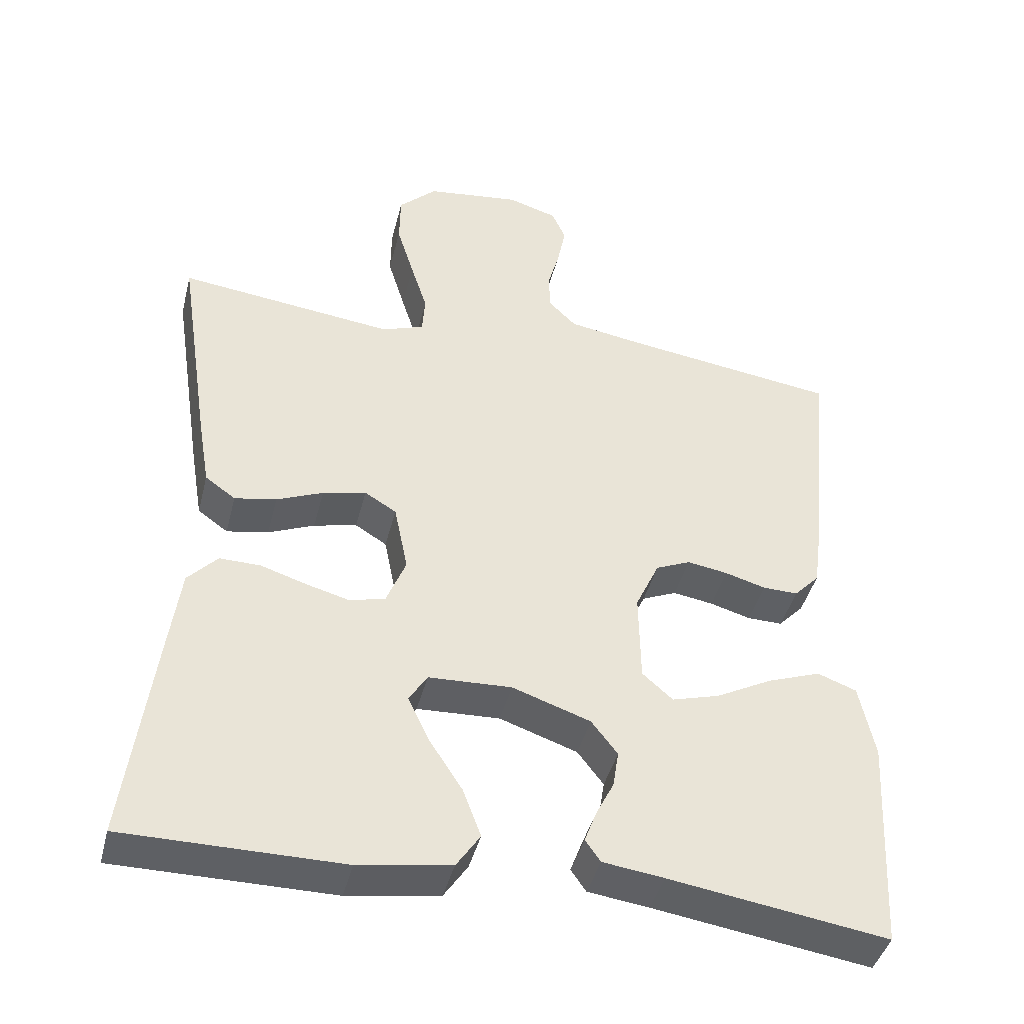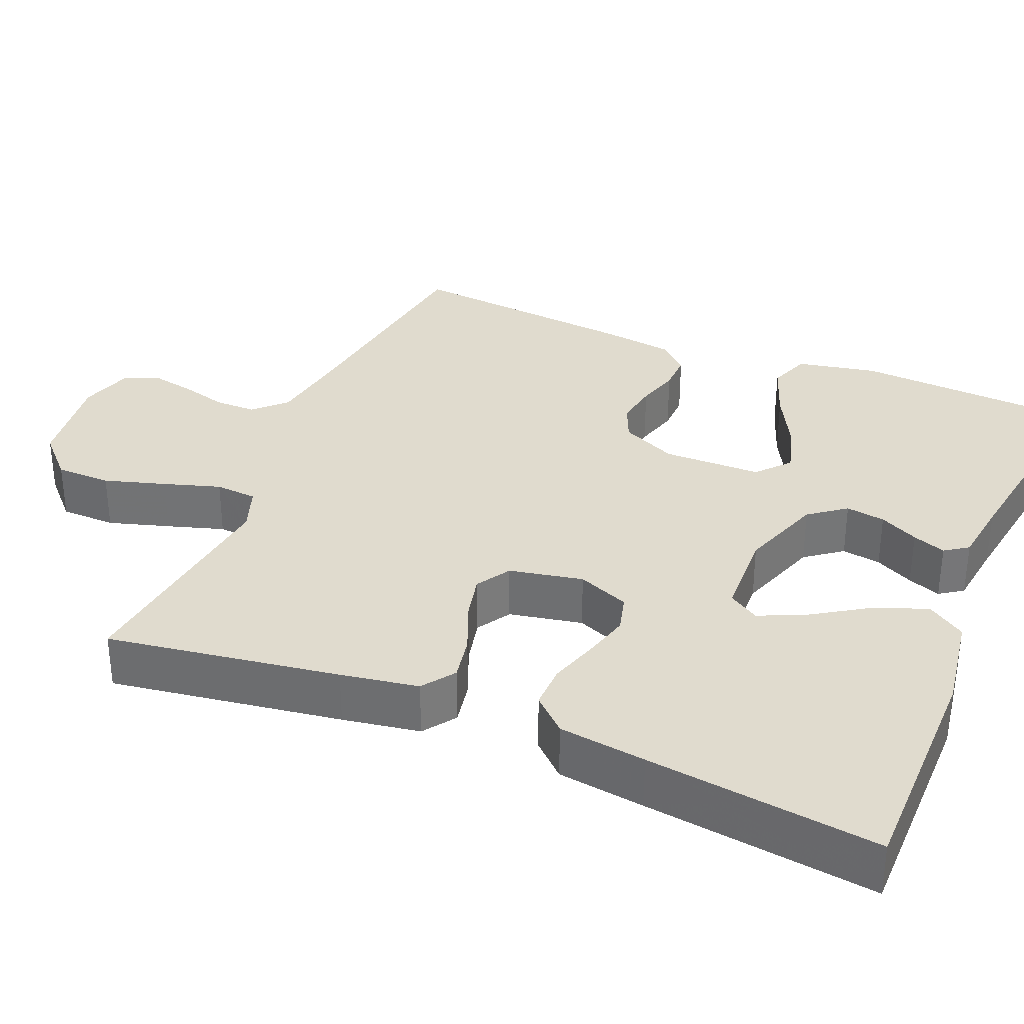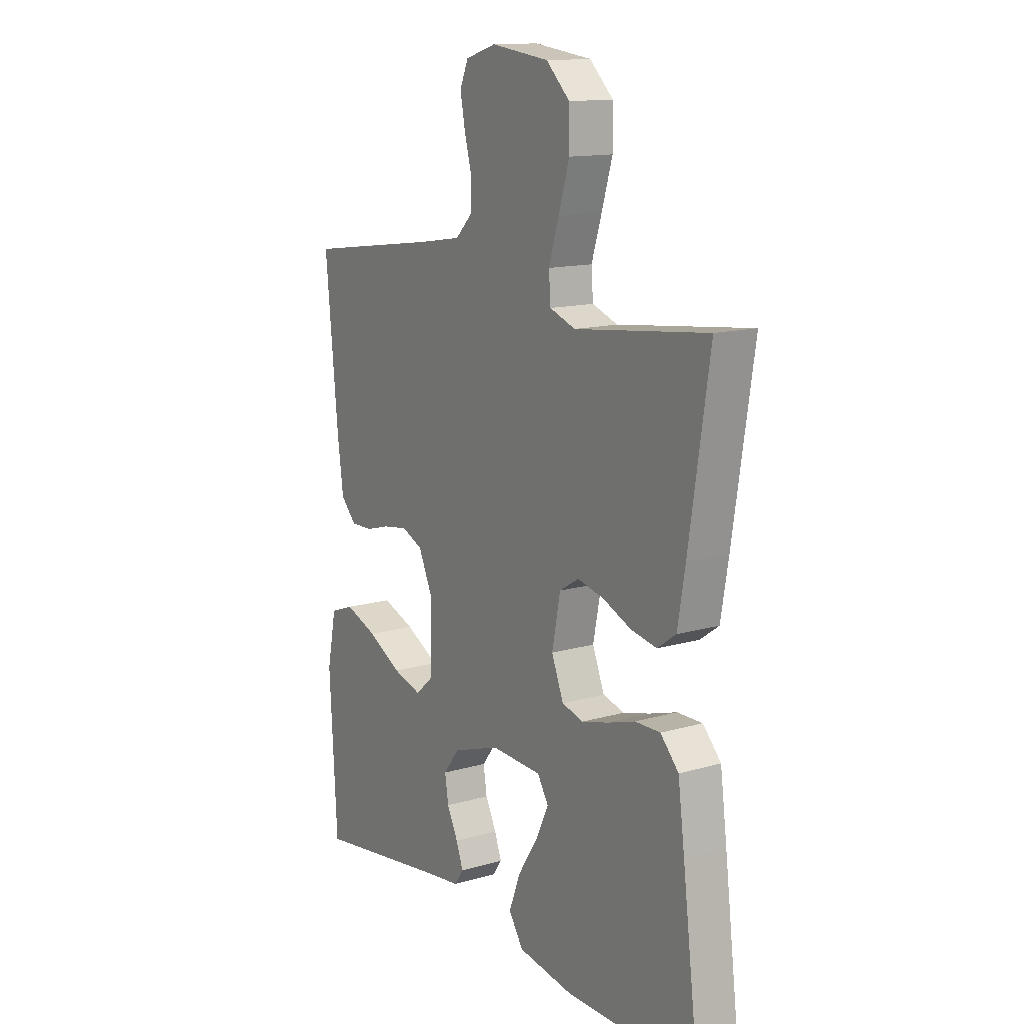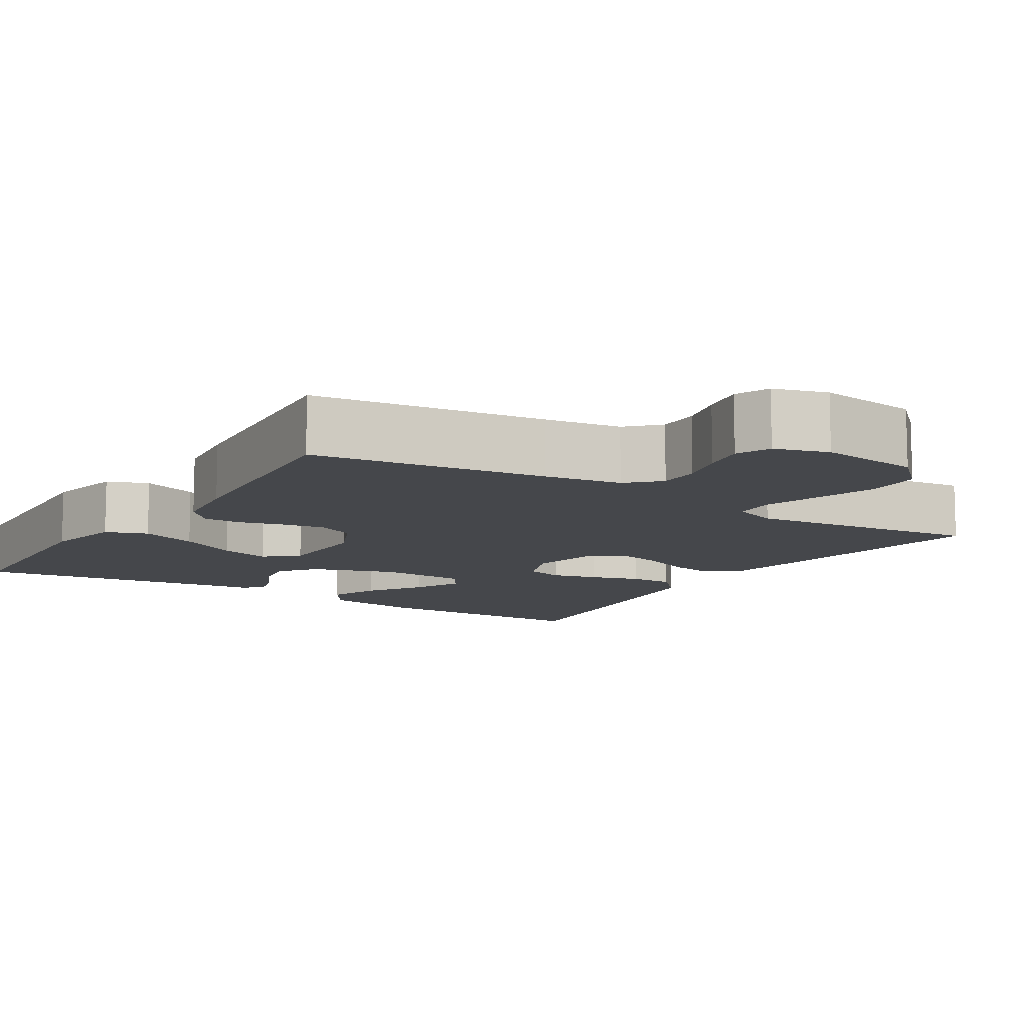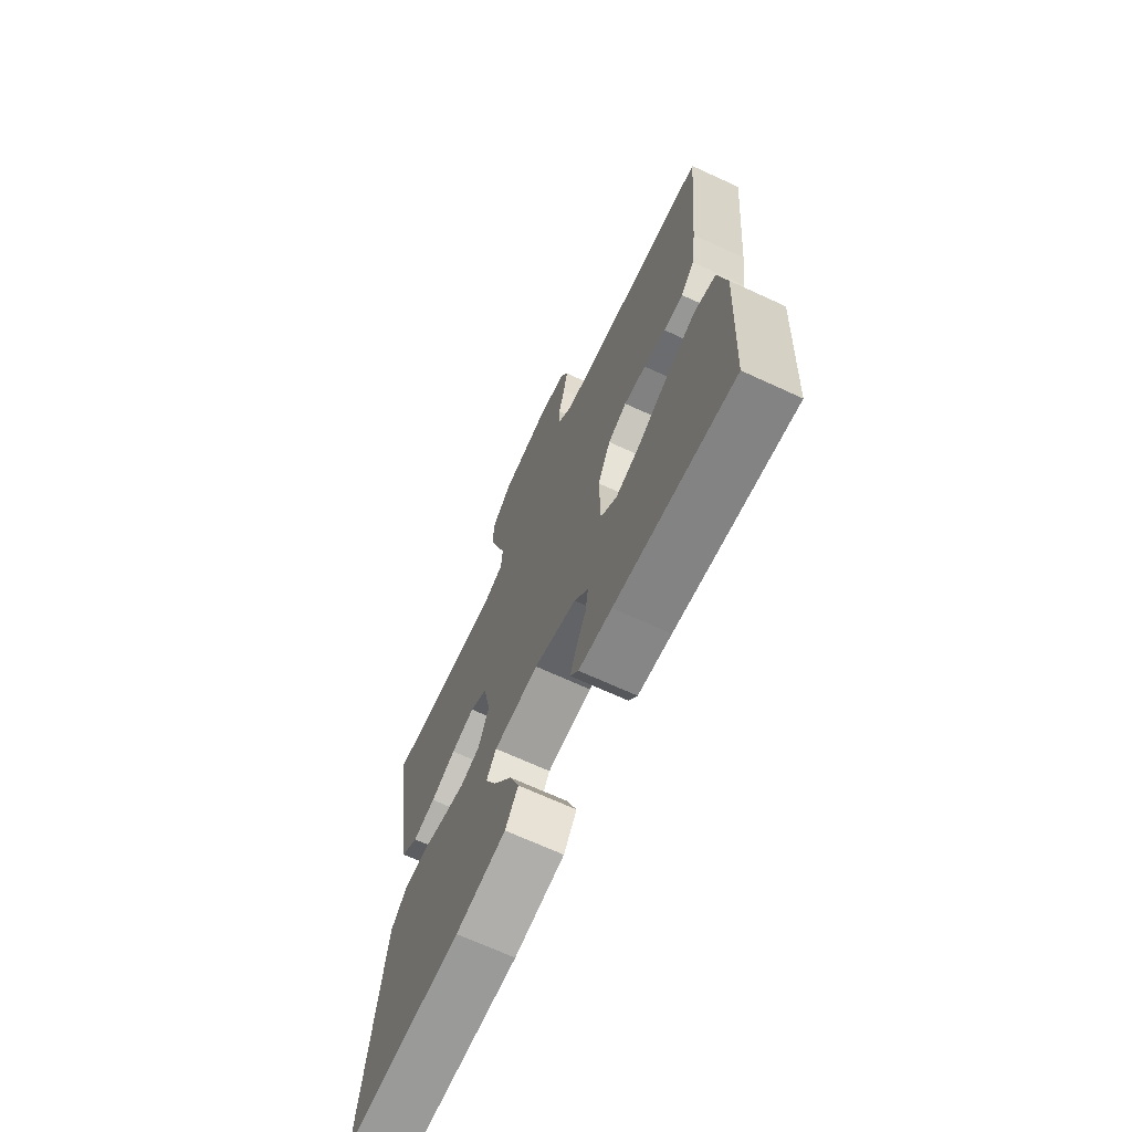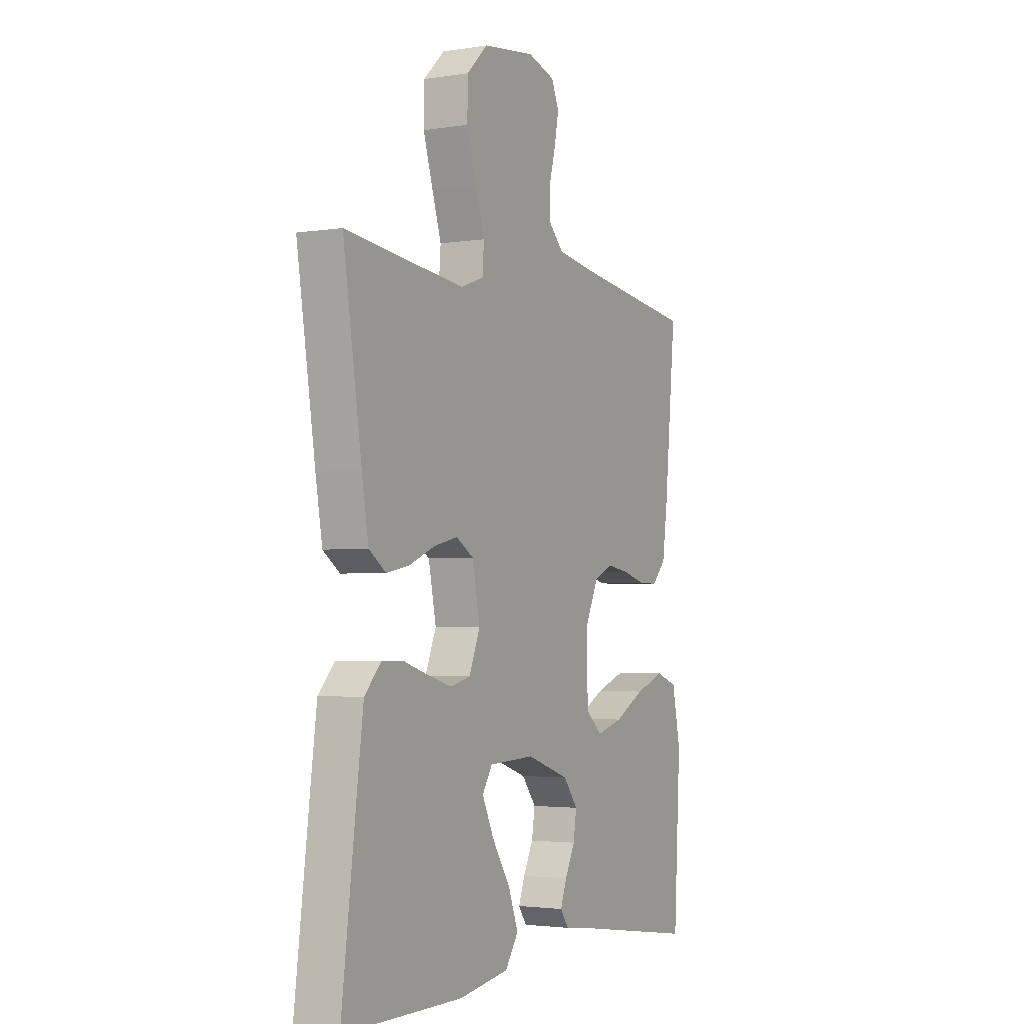
<metadata>
{"format":"obj","ext":"obj","renderer":"f3d","projection":"perspective","resolution":1024,"background":"white","views":[{"elev":-42.8,"azim":166.0,"up":"+Z"},{"elev":33.5,"azim":112.8,"up":"+Y"},{"elev":13.7,"azim":57.2,"up":"+Z"},{"elev":-10.6,"azim":-32.4,"up":"+Y"},{"elev":-69.2,"azim":-114.7,"up":"+Z"},{"elev":-2.7,"azim":118.5,"up":"+Z"}]}
</metadata>
<code>
v -0.5 0.07 -0.5
v -0.517 0.07 -0.2
v -0.496 0.07 -0.097
v -0.442 0.07 -0.077
v -0.368 0.07 -0.104
v -0.291 0.07 -0.145
v -0.225 0.07 -0.164
v -0.183 0.07 -0.127
v -0.181 0.07 0
v -0.214 0.07 0.072
v -0.262 0.07 0.093
v -0.318 0.07 0.084
v -0.374 0.07 0.068
v -0.423 0.07 0.067
v -0.458 0.07 0.104
v -0.471 0.07 0.2
v -0.5 0.07 0.5
v -0.2 0.07 0.541
v -0.1 0.07 0.557
v -0.061 0.07 0.596
v -0.061 0.07 0.65
v -0.077 0.07 0.71
v -0.088 0.07 0.767
v -0.069 0.07 0.811
v 0 0.07 0.832
v 0.131 0.07 0.815
v 0.184 0.07 0.764
v 0.185 0.07 0.692
v 0.161 0.07 0.613
v 0.138 0.07 0.54
v 0.142 0.07 0.486
v 0.2 0.07 0.465
v 0.5 0.07 0.5
v 0.454 0.07 0.2
v 0.437 0.07 0.1
v 0.395 0.07 0.07
v 0.337 0.07 0.081
v 0.273 0.07 0.108
v 0.213 0.07 0.122
v 0.169 0.07 0.095
v 0.15 0.07 0
v 0.177 0.07 -0.067
v 0.226 0.07 -0.08
v 0.286 0.07 -0.064
v 0.349 0.07 -0.044
v 0.406 0.07 -0.043
v 0.447 0.07 -0.087
v 0.462 0.07 -0.2
v 0.5 0.07 -0.5
v 0.2 0.07 -0.5
v 0.073 0.07 -0.48
v 0.04 0.07 -0.431
v 0.065 0.07 -0.364
v 0.111 0.07 -0.293
v 0.14 0.07 -0.231
v 0.115 0.07 -0.191
v 0 0.07 -0.186
v -0.108 0.07 -0.223
v -0.144 0.07 -0.27
v -0.136 0.07 -0.321
v -0.111 0.07 -0.371
v -0.095 0.07 -0.414
v -0.116 0.07 -0.444
v -0.2 0.07 -0.455
v -0.5 0 -0.5
v -0.517 0 -0.2
v -0.496 0 -0.097
v -0.442 0 -0.077
v -0.368 0 -0.104
v -0.291 0 -0.145
v -0.225 0 -0.164
v -0.183 0 -0.127
v -0.181 0 0
v -0.214 0 0.072
v -0.262 0 0.093
v -0.318 0 0.084
v -0.374 0 0.068
v -0.423 0 0.067
v -0.458 0 0.104
v -0.471 0 0.2
v -0.5 0 0.5
v -0.2 0 0.541
v -0.1 0 0.557
v -0.061 0 0.596
v -0.061 0 0.65
v -0.077 0 0.71
v -0.088 0 0.767
v -0.069 0 0.811
v 0 0 0.832
v 0.131 0 0.815
v 0.184 0 0.764
v 0.185 0 0.692
v 0.161 0 0.613
v 0.138 0 0.54
v 0.142 0 0.486
v 0.2 0 0.465
v 0.5 0 0.5
v 0.454 0 0.2
v 0.437 0 0.1
v 0.395 0 0.07
v 0.337 0 0.081
v 0.273 0 0.108
v 0.213 0 0.122
v 0.169 0 0.095
v 0.15 0 0
v 0.177 0 -0.067
v 0.226 0 -0.08
v 0.286 0 -0.064
v 0.349 0 -0.044
v 0.406 0 -0.043
v 0.447 0 -0.087
v 0.462 0 -0.2
v 0.5 0 -0.5
v 0.2 0 -0.5
v 0.073 0 -0.48
v 0.04 0 -0.431
v 0.065 0 -0.364
v 0.111 0 -0.293
v 0.14 0 -0.231
v 0.115 0 -0.191
v 0 0 -0.186
v -0.108 0 -0.223
v -0.144 0 -0.27
v -0.136 0 -0.321
v -0.111 0 -0.371
v -0.095 0 -0.414
v -0.116 0 -0.444
v -0.2 0 -0.455
f 61 62 63 64
f 60 61 64 1
f 59 60 1 2
f 58 59 2 3
f 51 52 53 54
f 51 54 55
f 50 51 55
f 49 50 55
f 48 49 55 56
f 44 45 46 47
f 43 44 47 48
f 42 43 48 56
f 35 36 37 38
f 35 38 39
f 32 33 34 35
f 31 32 35 39
f 27 28 29 30
f 25 26 27 30
f 25 30 31
f 21 22 23 24
f 21 24 25 31
f 15 16 17 18
f 15 18 19
f 12 13 14 15
f 11 12 15 19
f 10 11 19 20
f 3 4 5 6
f 3 6 7
f 58 3 7
f 57 58 7 8
f 41 42 56 57
f 40 41 57 8
f 21 31 39 40
f 20 21 40
f 9 10 20 40
f 8 9 40
f 128 127 126 125
f 65 128 125 124
f 66 65 124 123
f 67 66 123 122
f 118 117 116 115
f 119 118 115
f 119 115 114
f 119 114 113
f 120 119 113 112
f 111 110 109 108
f 112 111 108 107
f 120 112 107 106
f 102 101 100 99
f 103 102 99
f 99 98 97 96
f 103 99 96 95
f 94 93 92 91
f 94 91 90 89
f 95 94 89
f 88 87 86 85
f 95 89 88 85
f 82 81 80 79
f 83 82 79
f 79 78 77 76
f 83 79 76 75
f 84 83 75 74
f 70 69 68 67
f 71 70 67
f 71 67 122
f 72 71 122 121
f 121 120 106 105
f 72 121 105 104
f 104 103 95 85
f 104 85 84
f 104 84 74 73
f 104 73 72
f 1 65 66 2
f 2 66 67 3
f 3 67 68 4
f 4 68 69 5
f 5 69 70 6
f 6 70 71 7
f 7 71 72 8
f 8 72 73 9
f 9 73 74 10
f 10 74 75 11
f 11 75 76 12
f 12 76 77 13
f 13 77 78 14
f 14 78 79 15
f 15 79 80 16
f 16 80 81 17
f 17 81 82 18
f 18 82 83 19
f 19 83 84 20
f 20 84 85 21
f 21 85 86 22
f 22 86 87 23
f 23 87 88 24
f 24 88 89 25
f 25 89 90 26
f 26 90 91 27
f 27 91 92 28
f 28 92 93 29
f 29 93 94 30
f 30 94 95 31
f 31 95 96 32
f 32 96 97 33
f 33 97 98 34
f 34 98 99 35
f 35 99 100 36
f 36 100 101 37
f 37 101 102 38
f 38 102 103 39
f 39 103 104 40
f 40 104 105 41
f 41 105 106 42
f 42 106 107 43
f 43 107 108 44
f 44 108 109 45
f 45 109 110 46
f 46 110 111 47
f 47 111 112 48
f 48 112 113 49
f 49 113 114 50
f 50 114 115 51
f 51 115 116 52
f 52 116 117 53
f 53 117 118 54
f 54 118 119 55
f 55 119 120 56
f 56 120 121 57
f 57 121 122 58
f 58 122 123 59
f 59 123 124 60
f 60 124 125 61
f 61 125 126 62
f 62 126 127 63
f 63 127 128 64
f 64 128 65 1

</code>
